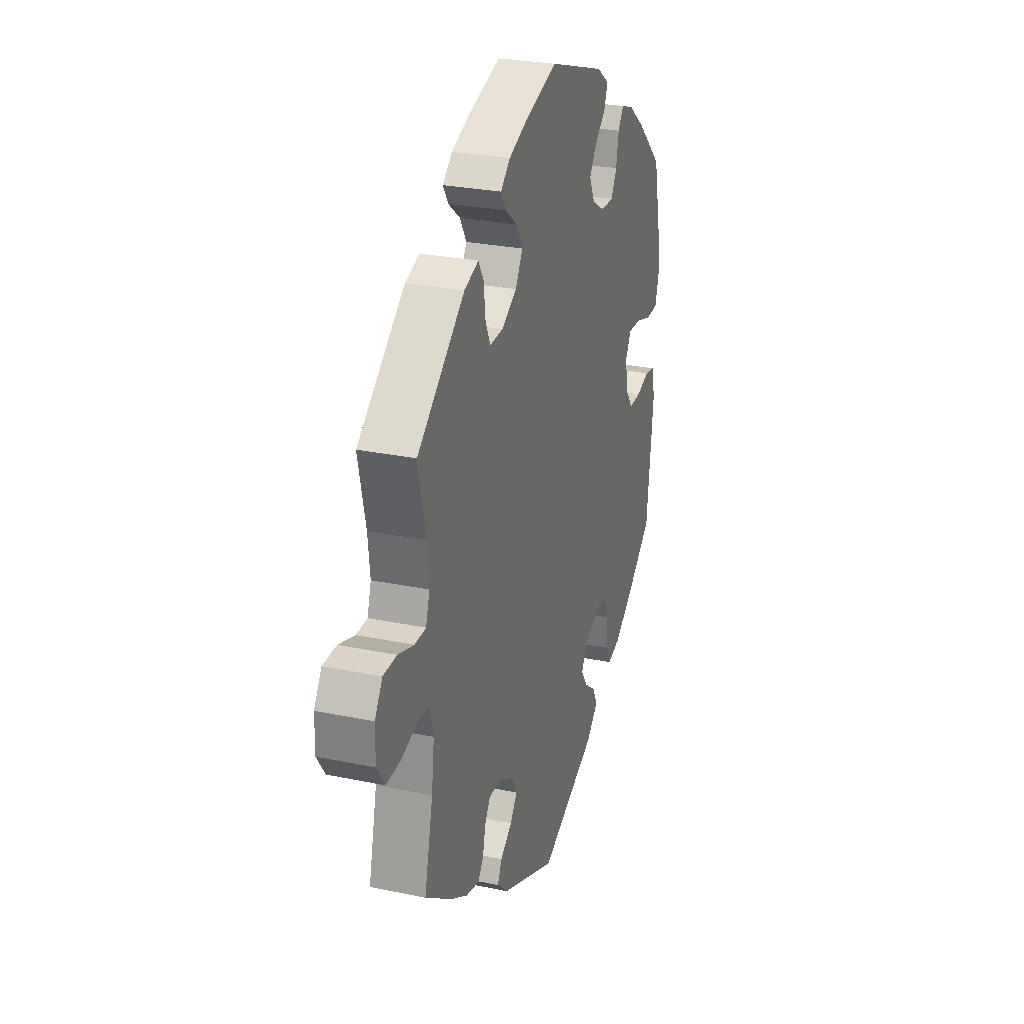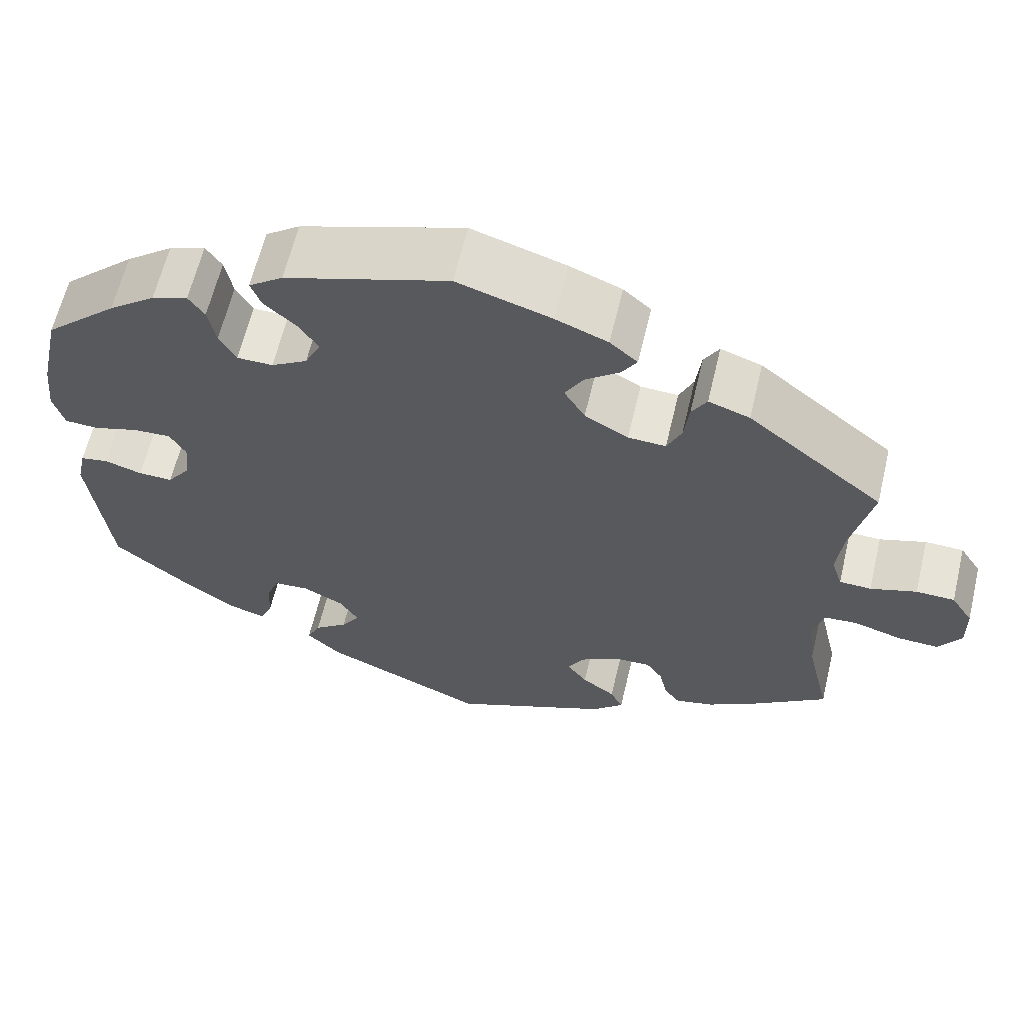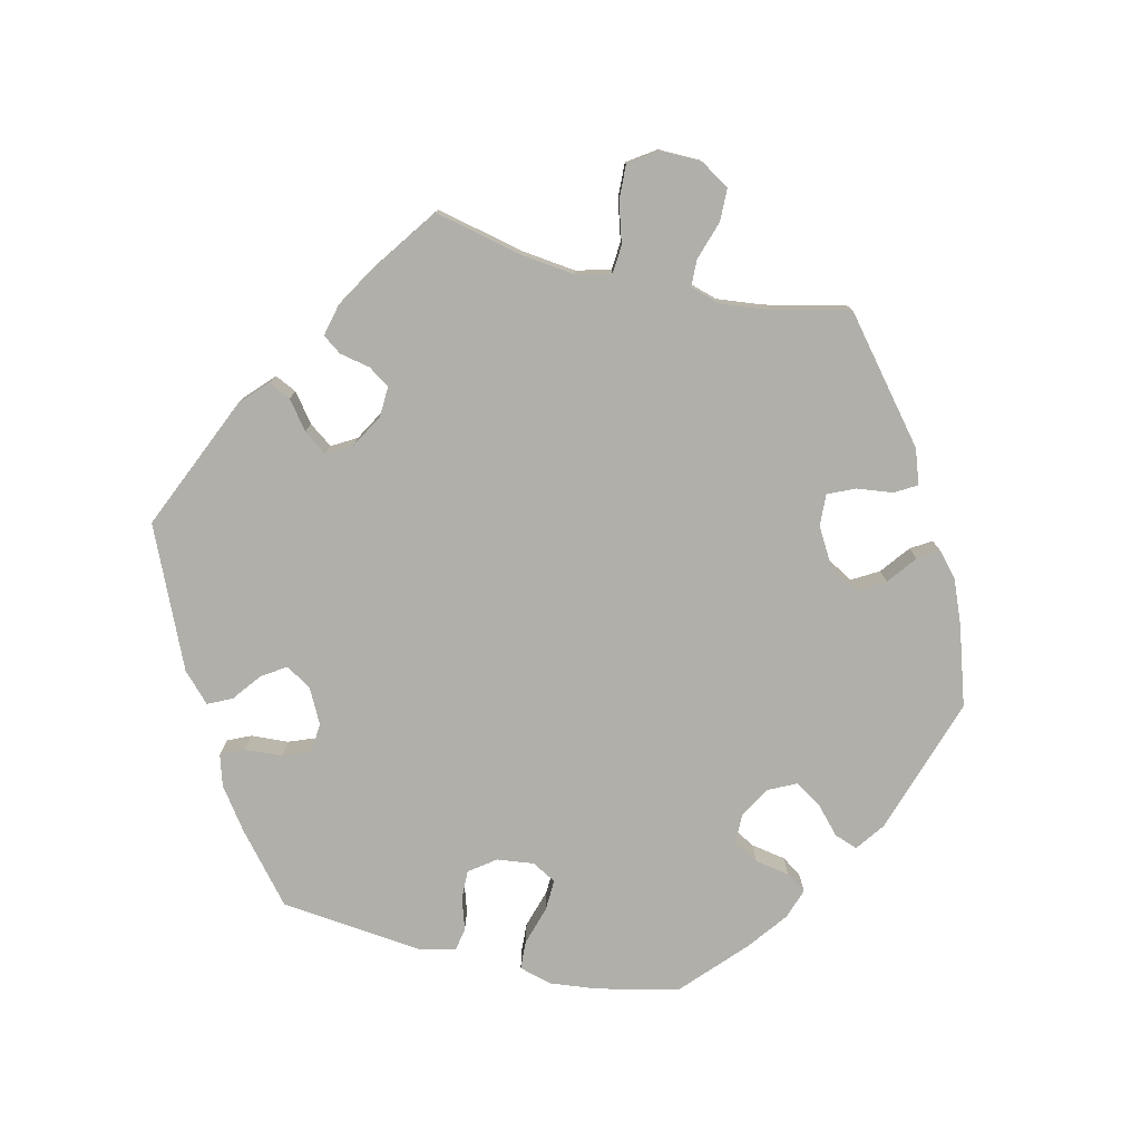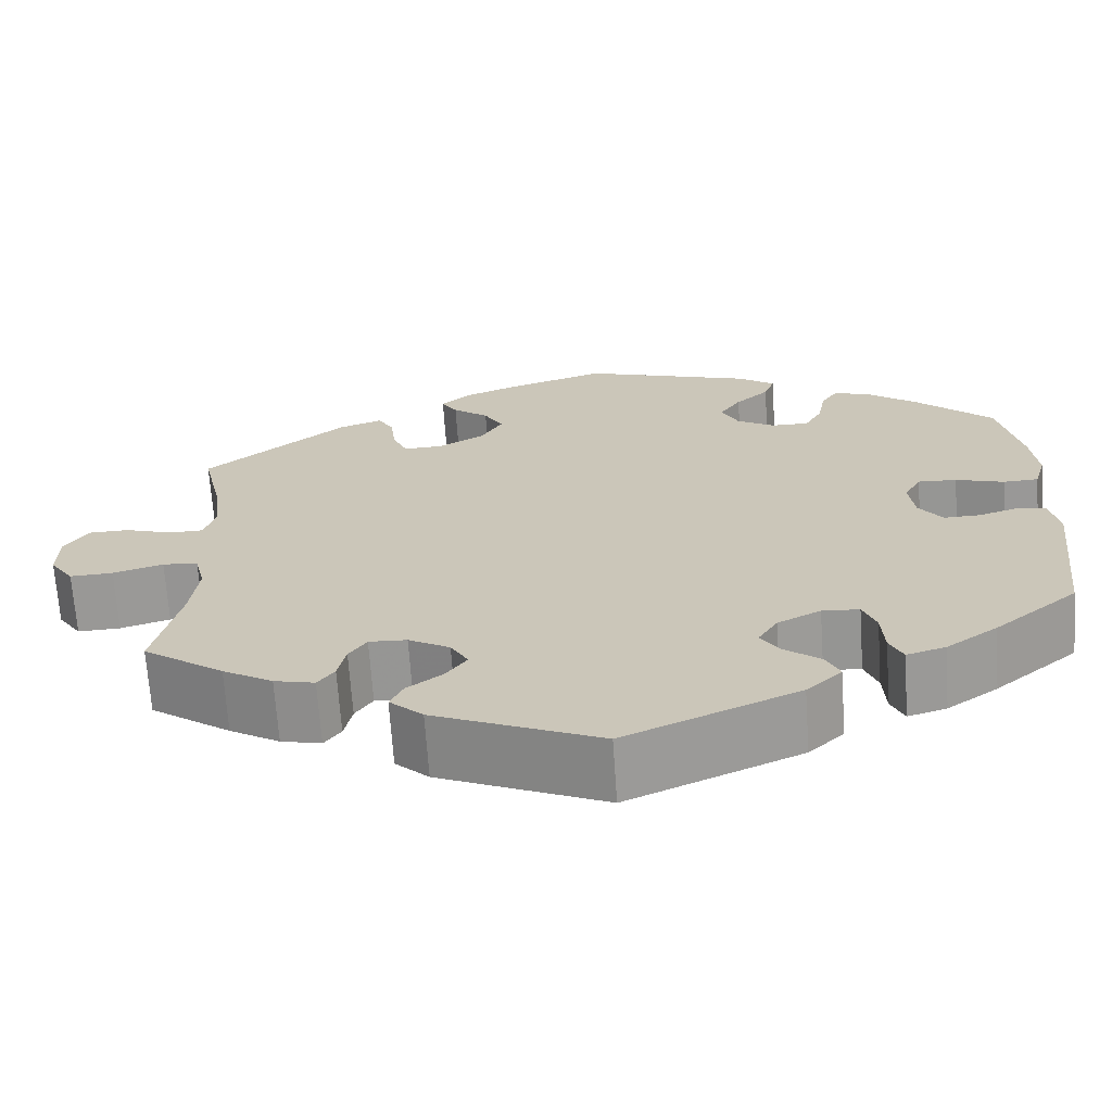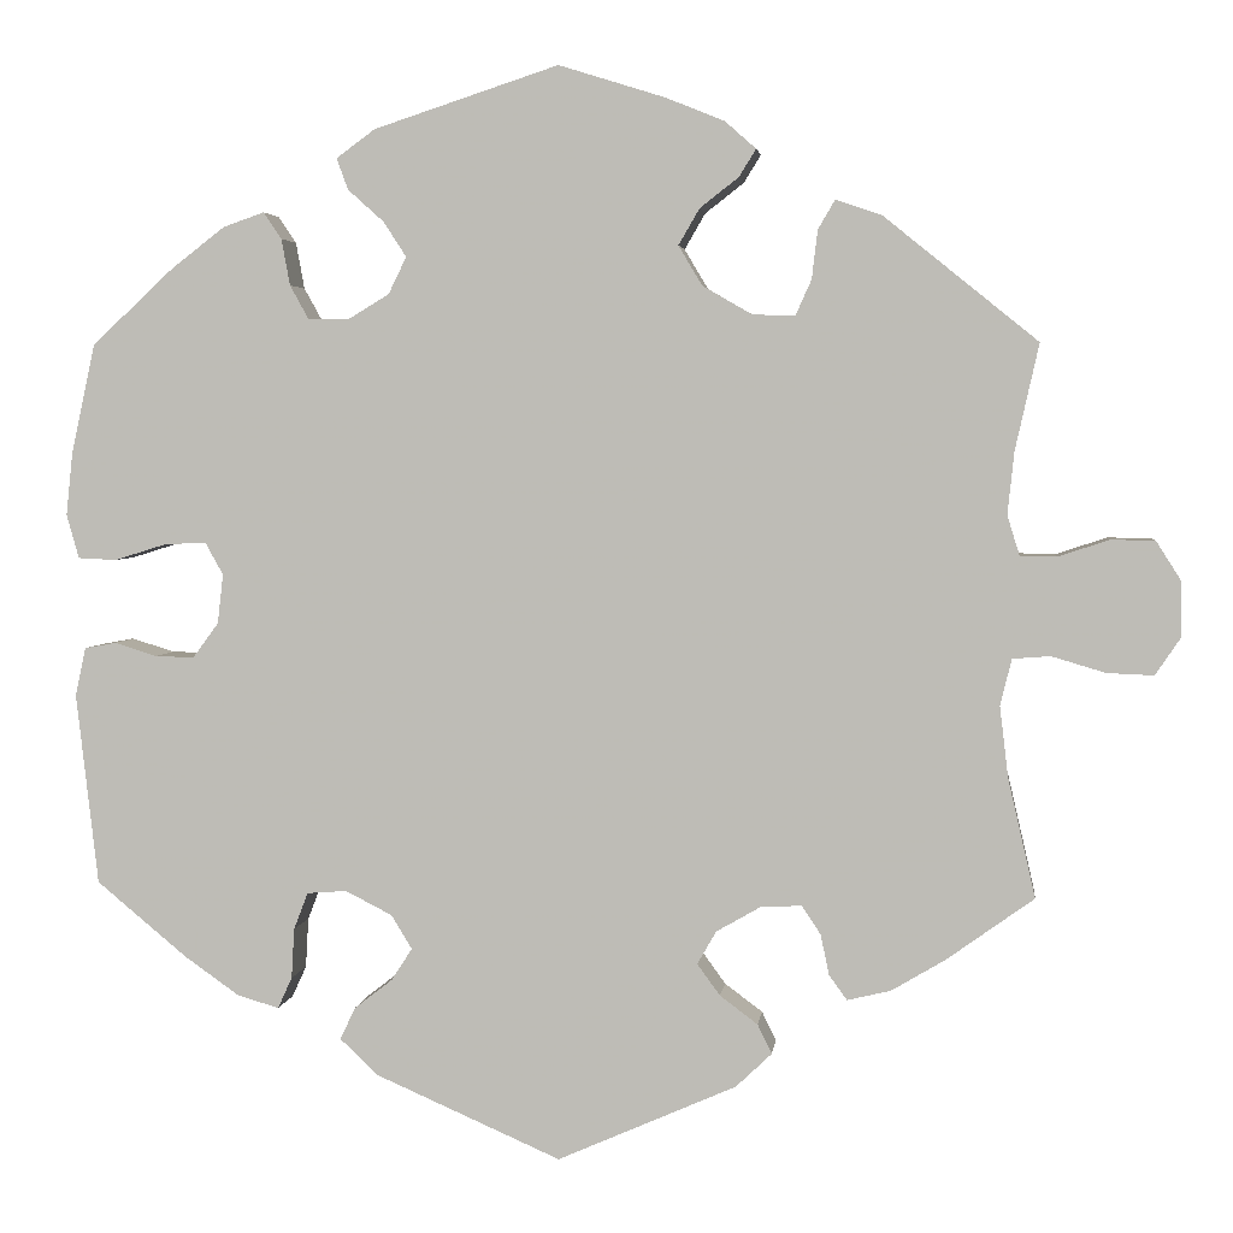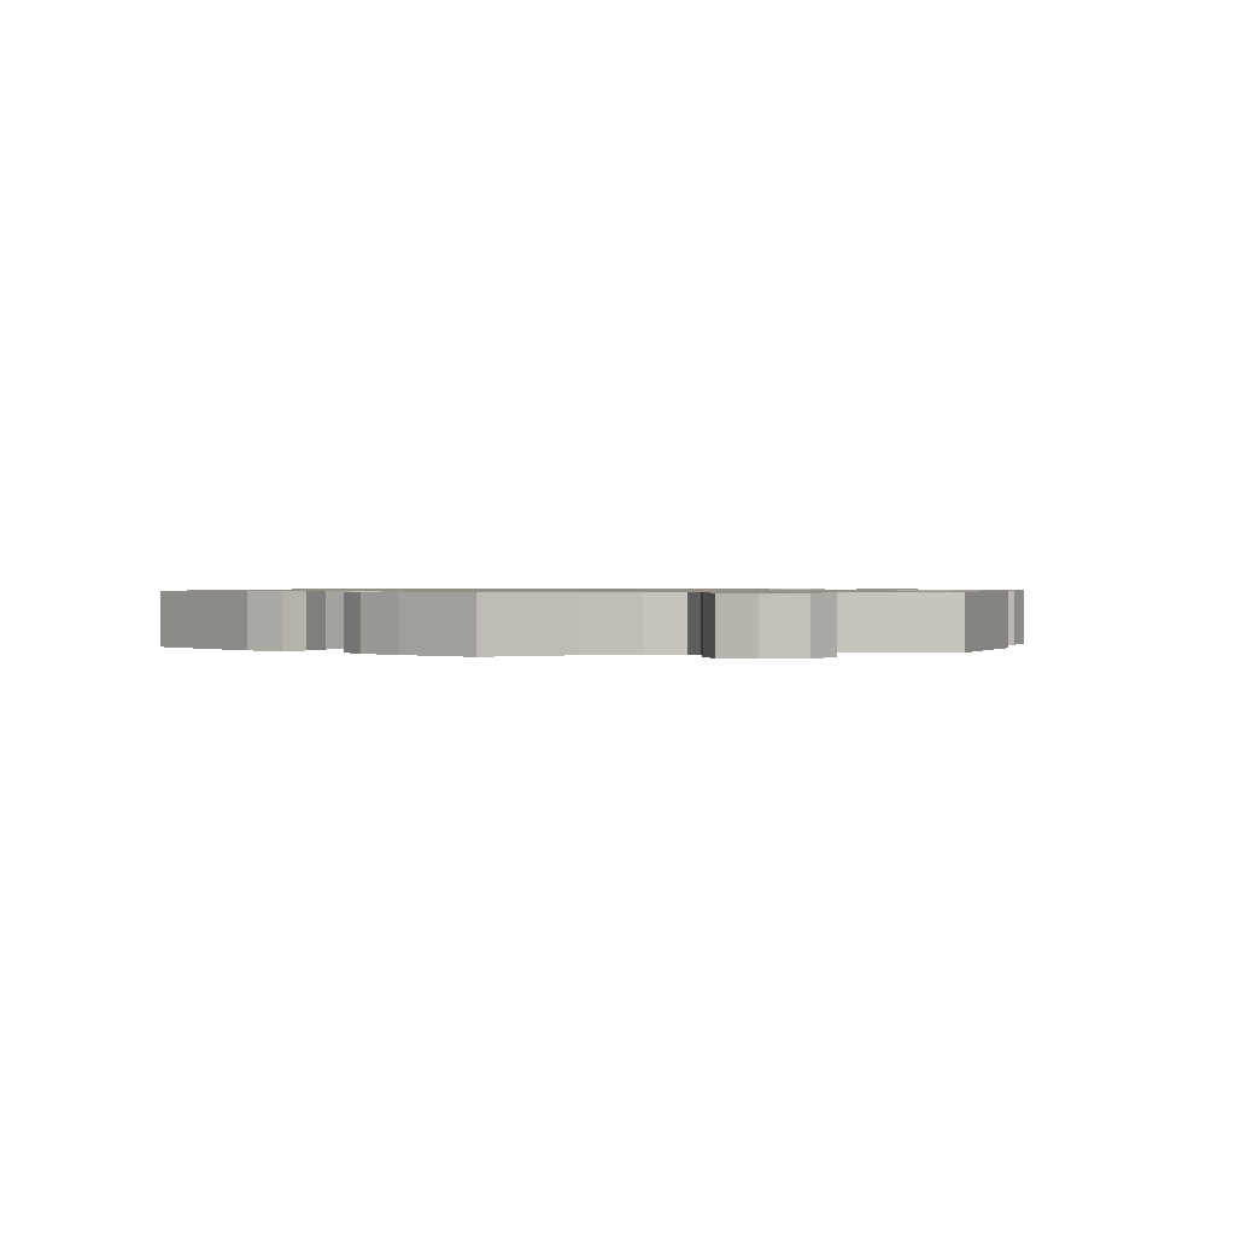
<metadata>
{"format":"obj","ext":"obj","renderer":"f3d","projection":"perspective","resolution":1024,"background":"white","views":[{"elev":27.3,"azim":-72.2,"up":"+Z"},{"elev":62.6,"azim":-166.6,"up":"+Z"},{"elev":-78.0,"azim":-103.1,"up":"+Y"},{"elev":-68.2,"azim":3.9,"up":"+Z"},{"elev":3.4,"azim":-173.3,"up":"+Z"},{"elev":0.9,"azim":-106.2,"up":"+Y"}]}
</metadata>
<code>
v 0.525 0.07 0.174
v 0.532 0.07 0.107
v 0.519 0.07 0.061
v 0.479 0.07 0.059
v 0.424 0.07 0.076
v 0.38 0.07 0.078
v 0.361 0.07 0.044
v 0.367 0.07 -0.008
v 0.394 0.07 -0.045
v 0.435 0.07 -0.044
v 0.48 0.07 -0.03
v 0.513 0.07 -0.036
v 0.524 0.07 -0.087
v 0.501 0.07 -0.289
v 0.406 0.07 -0.368
v 0.348 0.07 -0.409
v 0.304 0.07 -0.422
v 0.289 0.07 -0.389
v 0.286 0.07 -0.336
v 0.271 0.07 -0.297
v 0.229 0.07 -0.294
v 0.18 0.07 -0.319
v 0.158 0.07 -0.355
v 0.18 0.07 -0.389
v 0.22 0.07 -0.42
v 0.236 0.07 -0.454
v 0.196 0.07 -0.492
v 0 0.07 -0.578
v -0.189 0.07 -0.495
v -0.227 0.07 -0.459
v -0.212 0.07 -0.428
v -0.172 0.07 -0.398
v -0.148 0.07 -0.365
v -0.168 0.07 -0.33
v -0.215 0.07 -0.303
v -0.258 0.07 -0.301
v -0.278 0.07 -0.331
v -0.287 0.07 -0.374
v -0.306 0.07 -0.4
v -0.352 0.07 -0.389
v -0.409 0.07 -0.355
v -0.501 0.07 -0.289
v -0.472 0.07 -0.163
v -0.463 0.07 -0.088
v -0.475 0.07 -0.039
v -0.515 0.07 -0.036
v -0.572 0.07 -0.053
v -0.621 0.07 -0.055
v -0.648 0.07 -0.015
v -0.647 0.07 0.043
v -0.621 0.07 0.084
v -0.575 0.07 0.085
v -0.52 0.07 0.067
v -0.482 0.07 0.068
v -0.469 0.07 0.11
v -0.476 0.07 0.176
v -0.501 0.07 0.288
v -0.339 0.07 0.419
v -0.29 0.07 0.436
v -0.272 0.07 0.405
v -0.266 0.07 0.354
v -0.249 0.07 0.316
v -0.204 0.07 0.318
v -0.152 0.07 0.348
v -0.127 0.07 0.39
v -0.149 0.07 0.428
v -0.19 0.07 0.46
v -0.208 0.07 0.489
v -0.175 0.07 0.518
v -0.113 0.07 0.543
v -0.001 0.07 0.578
v 0.194 0.07 0.514
v 0.235 0.07 0.484
v 0.223 0.07 0.451
v 0.185 0.07 0.417
v 0.161 0.07 0.38
v 0.18 0.07 0.341
v 0.223 0.07 0.315
v 0.266 0.07 0.315
v 0.286 0.07 0.351
v 0.295 0.07 0.4
v 0.314 0.07 0.428
v 0.357 0.07 0.413
v 0.413 0.07 0.37
v 0.5 0.07 0.289
v 0.525 0 0.174
v 0.532 0 0.107
v 0.519 0 0.061
v 0.479 0 0.059
v 0.424 0 0.076
v 0.38 0 0.078
v 0.361 0 0.044
v 0.367 0 -0.008
v 0.394 0 -0.045
v 0.435 0 -0.044
v 0.48 0 -0.03
v 0.513 0 -0.036
v 0.524 0 -0.087
v 0.501 0 -0.289
v 0.406 0 -0.368
v 0.348 0 -0.409
v 0.304 0 -0.422
v 0.289 0 -0.389
v 0.286 0 -0.336
v 0.271 0 -0.297
v 0.229 0 -0.294
v 0.18 0 -0.319
v 0.158 0 -0.355
v 0.18 0 -0.389
v 0.22 0 -0.42
v 0.236 0 -0.454
v 0.196 0 -0.492
v 0 0 -0.578
v -0.189 0 -0.495
v -0.227 0 -0.459
v -0.212 0 -0.428
v -0.172 0 -0.398
v -0.148 0 -0.365
v -0.168 0 -0.33
v -0.215 0 -0.303
v -0.258 0 -0.301
v -0.278 0 -0.331
v -0.287 0 -0.374
v -0.306 0 -0.4
v -0.352 0 -0.389
v -0.409 0 -0.355
v -0.501 0 -0.289
v -0.472 0 -0.163
v -0.463 0 -0.088
v -0.475 0 -0.039
v -0.515 0 -0.036
v -0.572 0 -0.053
v -0.621 0 -0.055
v -0.648 0 -0.015
v -0.647 0 0.043
v -0.621 0 0.084
v -0.575 0 0.085
v -0.52 0 0.067
v -0.482 0 0.068
v -0.469 0 0.11
v -0.476 0 0.176
v -0.501 0 0.288
v -0.339 0 0.419
v -0.29 0 0.436
v -0.272 0 0.405
v -0.266 0 0.354
v -0.249 0 0.316
v -0.204 0 0.318
v -0.152 0 0.348
v -0.127 0 0.39
v -0.149 0 0.428
v -0.19 0 0.46
v -0.208 0 0.489
v -0.175 0 0.518
v -0.113 0 0.543
v -0.001 0 0.578
v 0.194 0 0.514
v 0.235 0 0.484
v 0.223 0 0.451
v 0.185 0 0.417
v 0.161 0 0.38
v 0.18 0 0.341
v 0.223 0 0.315
v 0.266 0 0.315
v 0.286 0 0.351
v 0.295 0 0.4
v 0.314 0 0.428
v 0.357 0 0.413
v 0.413 0 0.37
v 0.5 0 0.289
f 80 81 82 83
f 79 80 83 84
f 72 73 74 75
f 72 75 76
f 71 72 76
f 70 71 76 77
f 66 67 68 69
f 65 66 69 70
f 58 59 60 61
f 56 57 58 61
f 55 56 61 62
f 54 55 62 63
f 50 51 52 53
f 50 53 54
f 49 50 54
f 46 47 48 49
f 45 46 49 54
f 44 45 54 63
f 40 41 42 43
f 37 38 39 40
f 36 37 40 43
f 35 36 43 44
f 29 30 31 32
f 29 32 33
f 28 29 33
f 27 28 33 34
f 24 25 26 27
f 23 24 27 34
f 16 17 18 19
f 16 19 20
f 15 16 20
f 14 15 20
f 13 14 20 21
f 10 11 12 13
f 9 10 13 21
f 2 3 4 5
f 2 5 6
f 1 2 6
f 79 84 85 1
f 65 70 77
f 64 65 77 78
f 63 64 78
f 44 63 78
f 22 23 34 35
f 8 9 21 22
f 7 8 22 35
f 6 7 35 44
f 44 78 79
f 1 6 44 79
f 168 167 166 165
f 169 168 165 164
f 160 159 158 157
f 161 160 157
f 161 157 156
f 162 161 156 155
f 154 153 152 151
f 155 154 151 150
f 146 145 144 143
f 146 143 142 141
f 147 146 141 140
f 148 147 140 139
f 138 137 136 135
f 139 138 135
f 139 135 134
f 134 133 132 131
f 139 134 131 130
f 148 139 130 129
f 128 127 126 125
f 125 124 123 122
f 128 125 122 121
f 129 128 121 120
f 117 116 115 114
f 118 117 114
f 118 114 113
f 119 118 113 112
f 112 111 110 109
f 119 112 109 108
f 104 103 102 101
f 105 104 101
f 105 101 100
f 105 100 99
f 106 105 99 98
f 98 97 96 95
f 106 98 95 94
f 90 89 88 87
f 91 90 87
f 91 87 86
f 86 170 169 164
f 162 155 150
f 163 162 150 149
f 163 149 148
f 163 148 129
f 120 119 108 107
f 107 106 94 93
f 120 107 93 92
f 129 120 92 91
f 164 163 129
f 164 129 91 86
f 1 86 87 2
f 2 87 88 3
f 3 88 89 4
f 4 89 90 5
f 5 90 91 6
f 6 91 92 7
f 7 92 93 8
f 8 93 94 9
f 9 94 95 10
f 10 95 96 11
f 11 96 97 12
f 12 97 98 13
f 13 98 99 14
f 14 99 100 15
f 15 100 101 16
f 16 101 102 17
f 17 102 103 18
f 18 103 104 19
f 19 104 105 20
f 20 105 106 21
f 21 106 107 22
f 22 107 108 23
f 23 108 109 24
f 24 109 110 25
f 25 110 111 26
f 26 111 112 27
f 27 112 113 28
f 28 113 114 29
f 29 114 115 30
f 30 115 116 31
f 31 116 117 32
f 32 117 118 33
f 33 118 119 34
f 34 119 120 35
f 35 120 121 36
f 36 121 122 37
f 37 122 123 38
f 38 123 124 39
f 39 124 125 40
f 40 125 126 41
f 41 126 127 42
f 42 127 128 43
f 43 128 129 44
f 44 129 130 45
f 45 130 131 46
f 46 131 132 47
f 47 132 133 48
f 48 133 134 49
f 49 134 135 50
f 50 135 136 51
f 51 136 137 52
f 52 137 138 53
f 53 138 139 54
f 54 139 140 55
f 55 140 141 56
f 56 141 142 57
f 57 142 143 58
f 58 143 144 59
f 59 144 145 60
f 60 145 146 61
f 61 146 147 62
f 62 147 148 63
f 63 148 149 64
f 64 149 150 65
f 65 150 151 66
f 66 151 152 67
f 67 152 153 68
f 68 153 154 69
f 69 154 155 70
f 70 155 156 71
f 71 156 157 72
f 72 157 158 73
f 73 158 159 74
f 74 159 160 75
f 75 160 161 76
f 76 161 162 77
f 77 162 163 78
f 78 163 164 79
f 79 164 165 80
f 80 165 166 81
f 81 166 167 82
f 82 167 168 83
f 83 168 169 84
f 84 169 170 85
f 85 170 86 1

</code>
